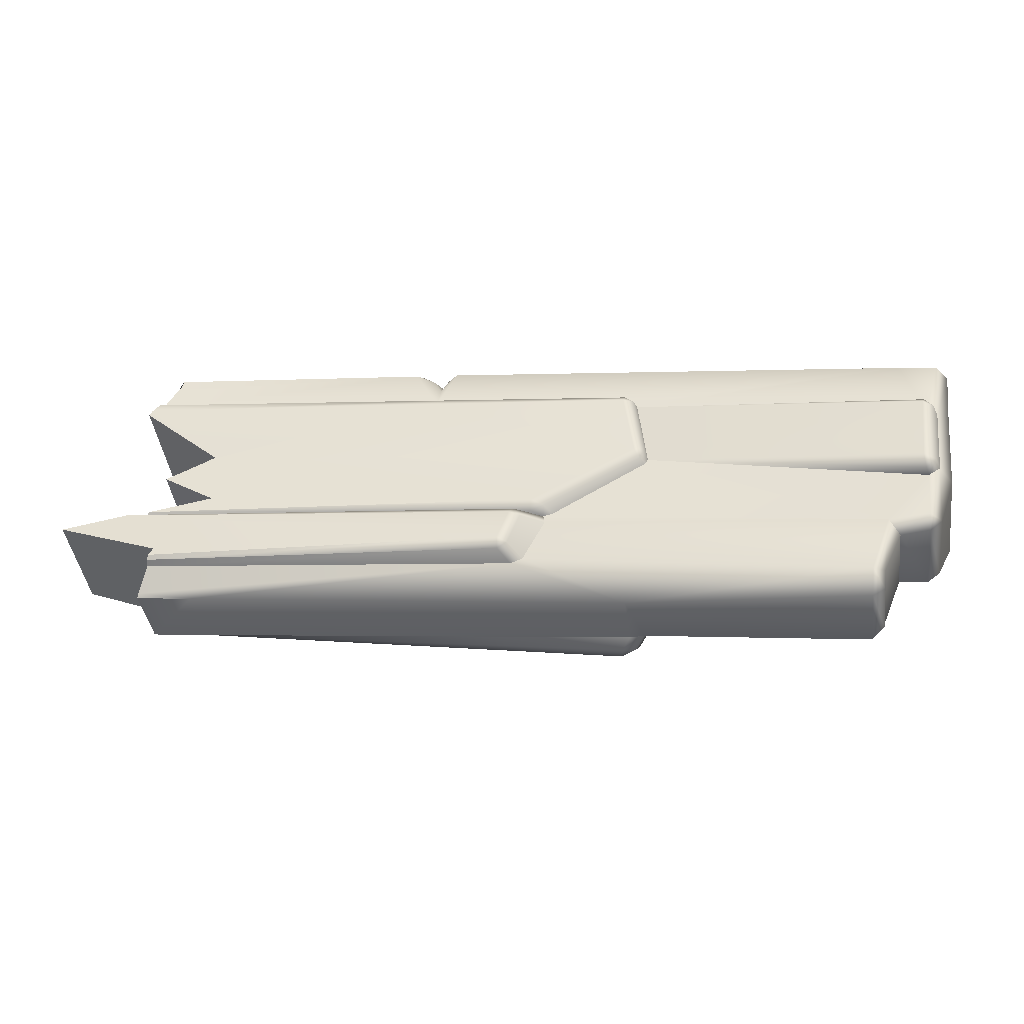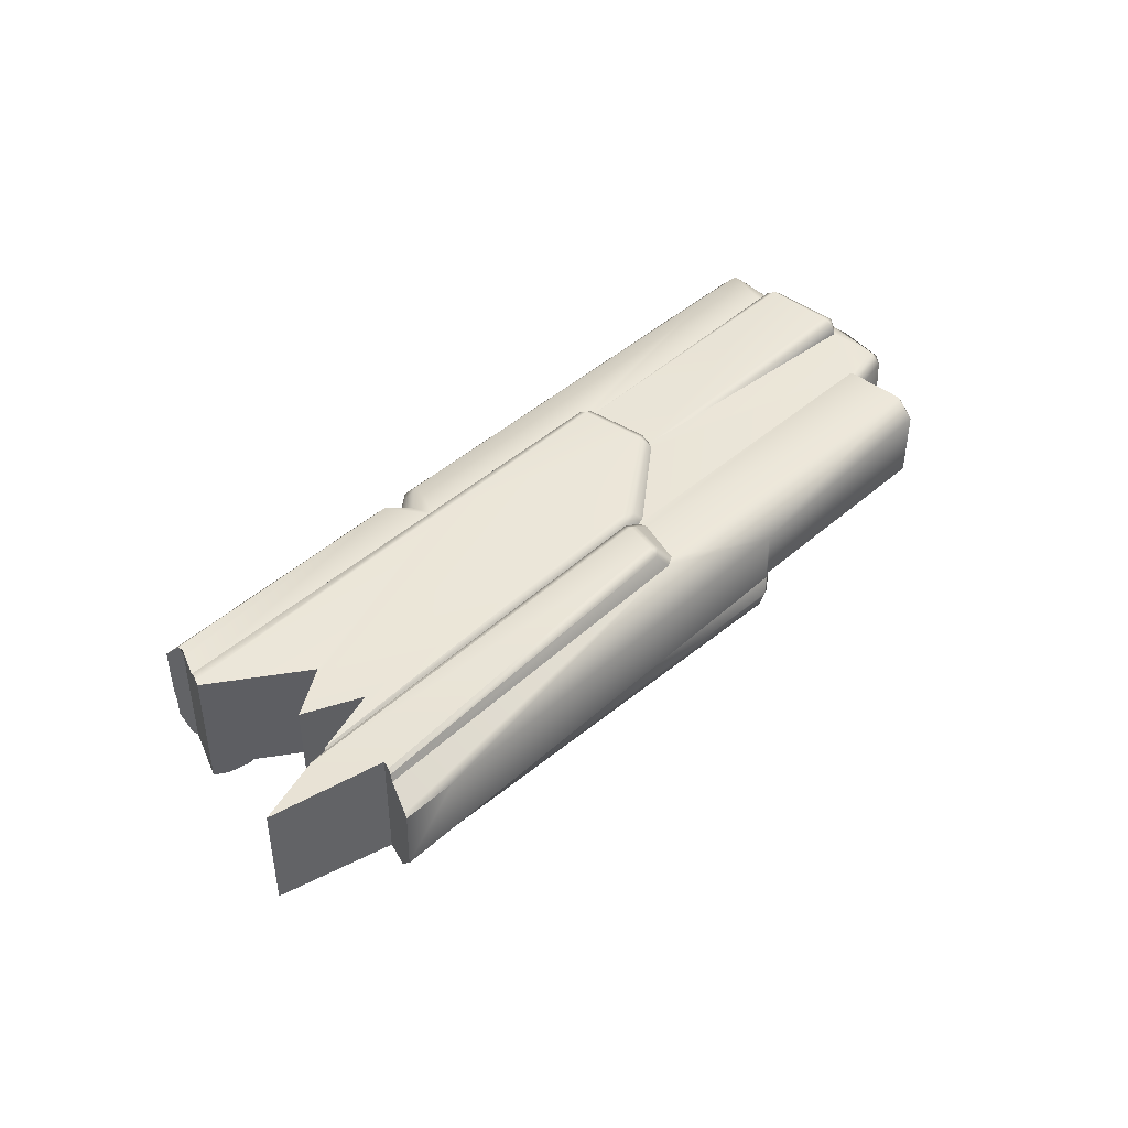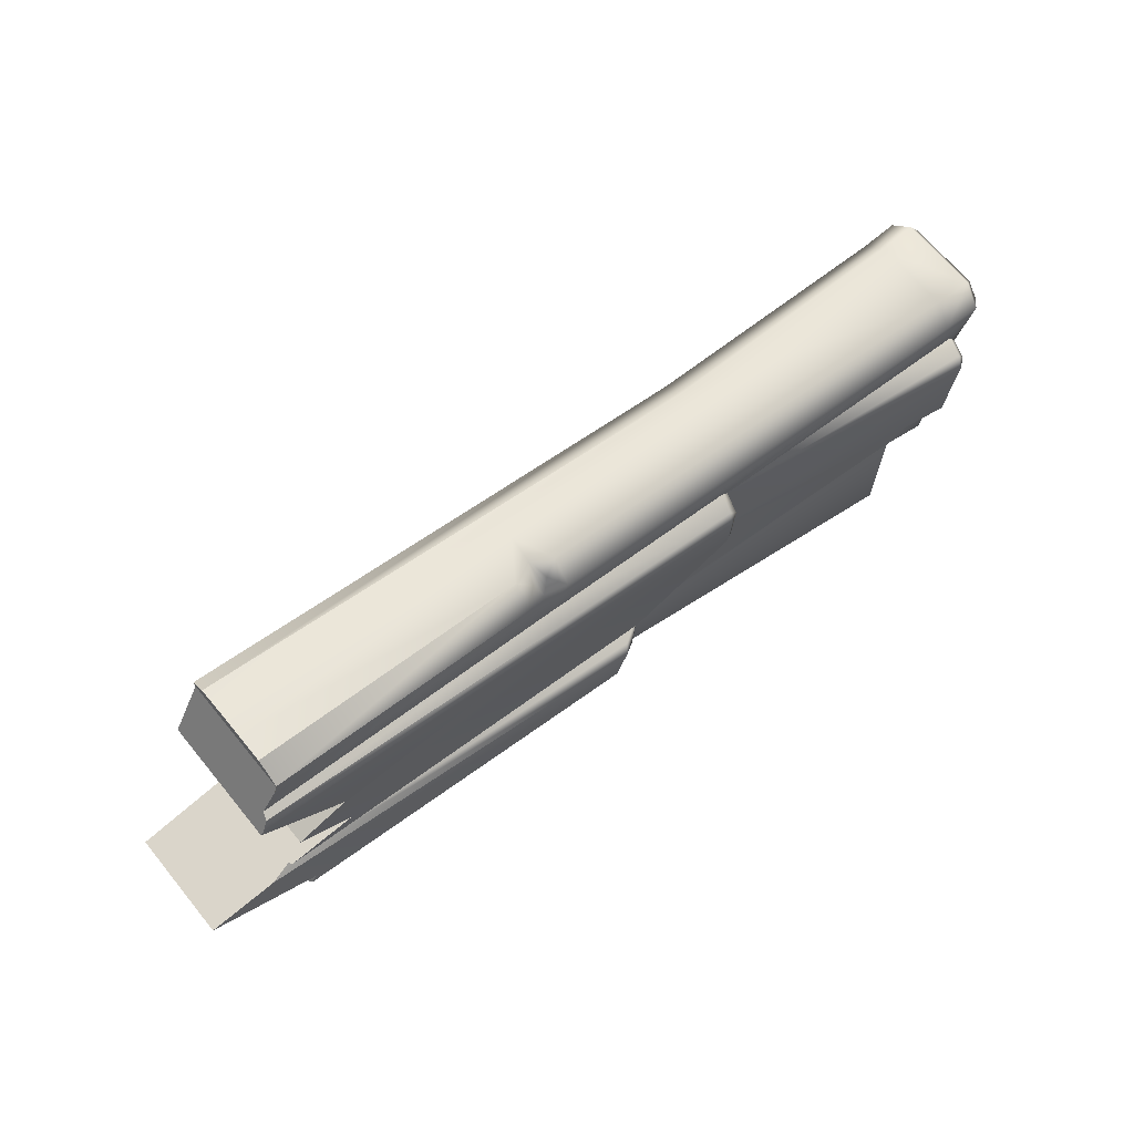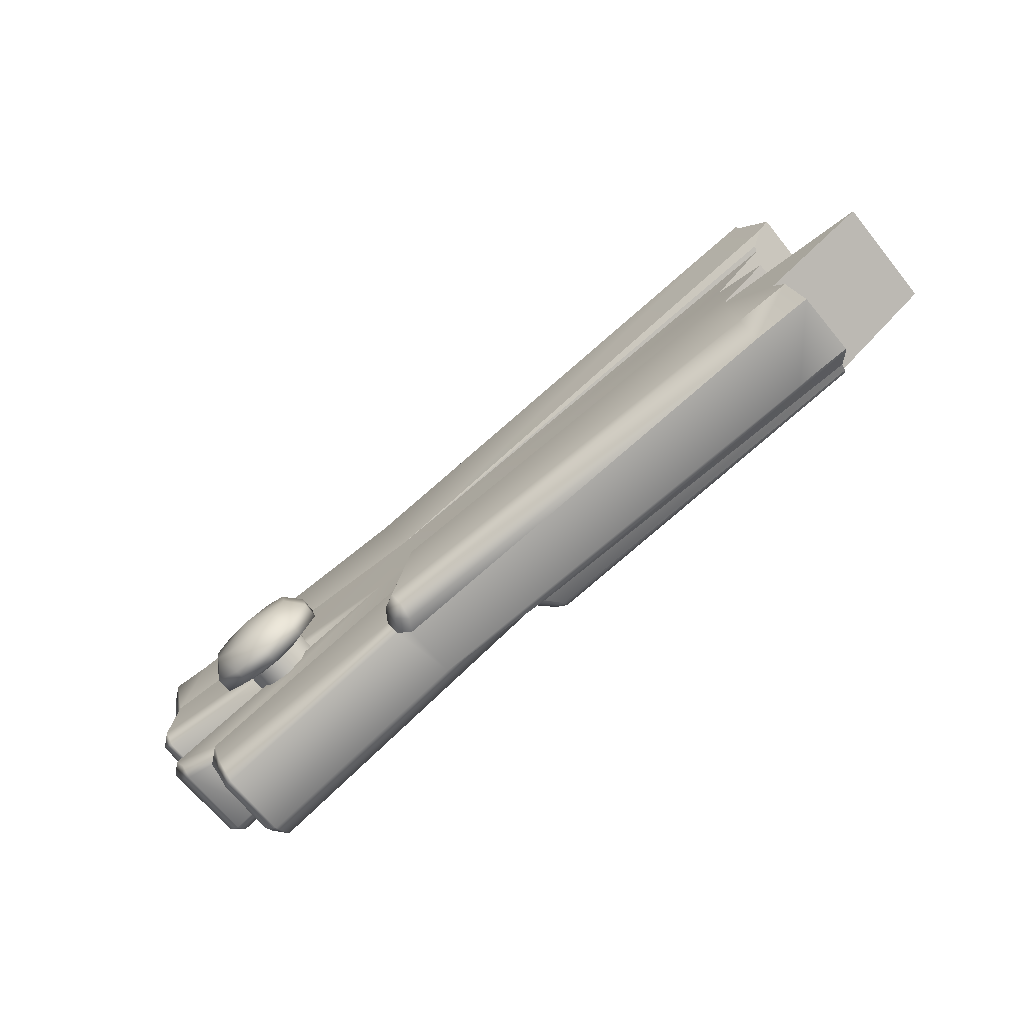
<metadata>
{"format":"obj","ext":"obj","renderer":"f3d","projection":"perspective","resolution":1024,"background":"white","views":[{"elev":-42.0,"azim":7.4,"up":"+Y"},{"elev":42.4,"azim":-53.6,"up":"+Z"},{"elev":65.9,"azim":-39.4,"up":"+Y"},{"elev":-70.4,"azim":-141.1,"up":"+Y"}]}
</metadata>
<code>
g plank_broken_03_a
v -1.036 -0.1472 -0.1355
v -1.031 -0.12 -0.1704
v -1.125 -0.1089 -0.1704
v -1.138 -0.1356 -0.1354
v -0.3147 -0.2417 -0.1677
v -0.3077 -0.2225 -0.186
v -0.3398 -0.07054 -0.1845
v -0.9665 0.06212 -0.168
v -1.017 0.0418 -0.1683
v -1.106 -0.07146 -0.17
v -1.125 -0.1089 -0.1704
v -1.283 0.0006448 -0.1695
v -1.068 0.07404 -0.168
v -0.3106 -0.2482 -0.1414
v -0.2962 -0.2404 -0.1187
v -0.3353 -0.04877 -0.1699
v -0.3217 -0.04118 -0.1485
v -0.2835 -0.2205 -0.1737
v -0.2899 -0.2401 -0.1547
v -0.2727 -0.2307 -0.1298
v -0.2661 -0.2119 -0.148
v -0.3157 -0.06807 -0.172
v -0.3008 -0.0594 -0.148
v -1.019 0.1372 -0.1651
v -1.106 0.09843 -0.1685
v -0.283 0.1439 -0.1509
v -0.2328 0.01641 -0.1461
v -0.3217 -0.04118 -0.1485
v -0.3008 -0.0594 -0.148
v 0.1448 -0.144 -0.1398
v 0.2369 -0.1042 -0.1476
v 0.258 0.1104 -0.1689
v 0.2461 -0.03167 -0.1831
v 0.2404 -0.07755 -0.1378
v 0.2448 -0.05305 -0.1648
v 0.2418 -0.05854 -0.1199
v 0.2418 -0.05854 -0.1199
v 0.2135 -0.1465 -0.1476
v -1.111 0.2191 -0.1627
v -1.138 -0.1356 -0.1354
v -1.14 -0.1392 -0.02858
v -1.045 -0.1506 -0.02858
v -1.036 -0.1472 -0.1355
v -0.2975 -0.2402 -0.02682
v -0.2962 -0.2404 -0.1187
v -0.4844 -0.1583 0.00293
v -0.2727 -0.2307 -0.1298
v -0.4637 -0.15 0.002916
v 0.1023 -0.2882 0.0001465
v 0.1023 -0.2882 -0.1148
v 0.106 -0.2566 0.03296
v -0.4251 -0.07308 0.00296
v 0.1462 -0.1385 0.011
v -0.4271 -0.05924 0.002968
v -1.137 -0.1336 -0.02321
v -1.14 -0.1392 -0.02858
v -1.118 -0.09608 0.00332
v -1.139 0.2439 -0.1843
v -1.115 0.2229 -0.1713
v -0.283 0.1439 -0.1509
v -1.115 0.2229 -0.1713
v -1.111 0.2191 -0.1627
v -0.283 0.1439 -0.1509
v -1.119 0.02241 0.005314
v -0.4739 -0.06215 0.03214
v -0.4821 -0.07763 0.04318
v -1.169 0.01834 0.01446
v -1.133 0.02381 0.005363
v -0.4271 -0.05924 0.002968
v -0.4641 -0.07874 0.03305
v -0.4861 -0.136 0.03262
v -0.4637 -0.15 0.002916
v -0.4844 -0.1583 0.00293
v -0.5033 -0.1465 0.03118
v -0.5022 -0.1313 0.04332
v -0.4251 -0.07308 0.00296
v -1.118 -0.09608 0.00332
v -1.116 -0.0919 0.01572
v -1.116 -0.0919 0.01572
v -1.113 -0.08545 0.02114
v -1.169 0.01834 0.01446
v -1.106 -0.07146 0.02065
v -1.283 0.0006448 0.01121
v -1.113 -0.08545 0.02114
v -1.151 0.2705 0.02192
v -1.141 0.2879 0.01789
v -0.6163 0.2205 0.02918
v -0.6173 0.203 0.03733
v -0.2743 0.1766 0.03654
v -0.6184 0.2341 0.006727
v -0.2662 0.1875 0.007555
v -0.2779 0.1601 0.04711
v -0.2645 0.05426 0.03205
v -0.2473 0.05926 0.02326
v -0.257 0.04192 0.01914
v -0.4249 -0.04754 0.01874
v -0.4114 -0.05541 0.003248
v -0.4271 -0.05924 0.002968
v -0.4481 -0.05337 0.01449
v -1.119 0.02241 0.005314
v -1.129 0.02452 0.01101
v -0.4457 -0.0373 0.02493
v -1.133 0.02381 0.005363
v -0.2494 0.03817 0.006919
v -0.2425 0.0473 0.007047
v -0.2552 0.178 0.00757
v -0.2599 0.1625 0.03693
v -1.042 0.1271 0.01699
v -1.017 0.0418 0.01416
v -1.106 0.09843 0.01434
v -1.129 0.02452 0.01101
v -1.019 0.1372 0.01871
v -1.157 0.2605 0.02155
v -0.2376 0.259 -0.1676
v -0.2349 0.2866 -0.1323
v -1.106 0.3823 -0.1625
v -1.106 0.3579 -0.1904
v 0.206 0.2129 -0.1776
v -0.283 0.1439 -0.1509
v 0.258 0.1104 -0.1689
v 0.2114 0.2402 -0.1447
v 0.2111 0.2372 -0.01398
v -0.6075 0.3333 -0.09053
v -0.579 0.332 -0.02383
v -0.6091 0.3206 -0.04961
v -0.6522 0.34 -0.02511
v -0.6278 0.3138 -0.01505
v -0.6141 0.2786 -0.005746
v -0.6563 0.3084 0.009951
v -1.106 0.3548 0.008521
v -1.106 0.387 -0.0263
v -0.6184 0.2341 0.006727
v -0.5825 0.3004 0.01102
v -0.6022 0.3112 -0.01426
v 0.2073 0.2056 0.01883
v -0.2662 0.1875 0.007555
v -0.2552 0.178 0.00757
v 0.2463 0.1111 0.00517
v 0.2733 0.1977 0.01883
v 0.2771 0.2293 -0.01398
v 0.2771 0.2334 -0.1491
v 0.272 0.2061 -0.1821
v -1.137 0.2944 0.006244
v -1.115 0.3312 0.008101
v -1.112 0.3359 0.00821
v -1.106 0.3548 0.008521
v -1.106 0.3457 0.008384
v -1.106 0.387 -0.0263
v -1.106 0.3869 -0.07262
v -1.106 0.3857 -0.1109
v -1.106 0.3826 -0.1341
v -1.106 0.3823 -0.1625
v 0.1023 -0.2882 -0.1148
v 0.106 -0.2566 -0.1476
v -0.2661 -0.2119 -0.148
v -0.2727 -0.2307 -0.1298
v 0.1448 -0.144 -0.1398
v -0.3008 -0.0594 -0.148
v -0.4271 -0.05924 0.002968
v -0.4114 -0.05541 0.003248
v 0.1462 -0.1385 0.011
v -0.2494 0.03817 0.006919
v -0.2425 0.0473 0.007047
v 0.2245 -0.05491 0.01824
v 0.2142 -0.1402 0.01883
v 0.1245 -0.2707 -0.1075
v 0.1269 -0.2502 -0.1288
v 0.106 -0.2566 -0.1476
v 0.1023 -0.2882 -0.1148
v 0.1023 -0.2882 0.0001465
v 0.1245 -0.2707 -0.007194
v 0.1448 -0.144 -0.1398
v 0.1627 -0.1659 -0.1226
v 0.1269 -0.2502 0.01409
v 0.1633 -0.161 -0.005929
v 0.106 -0.2566 0.03296
v 0.1462 -0.1385 0.011
v 0.1627 -0.1659 -0.1226
v 0.2112 -0.1656 -0.1288
v 0.2135 -0.1465 -0.1476
v 0.1448 -0.144 -0.1398
v 0.1633 -0.161 -0.005929
v 0.2121 -0.1607 0.0003052
v 0.2334 -0.1481 -0.1288
v 0.2369 -0.1042 -0.1476
v 0.2577 -0.1006 -0.1299
v 0.234 -0.1432 -3.906e-05
v 0.2404 -0.07755 -0.1378
v 0.2624 -0.061 -3.906e-05
v 0.2642 -0.04602 -0.08446
v 0.2824 0.1065 -0.01118
v 0.2664 -0.03472 -0.1653
v 0.2819 0.1078 -0.1534
v 0.2921 0.1866 -3.906e-05
v 0.2922 0.1942 -0.1647
v 0.2945 0.2073 -0.02158
v 0.2947 0.2111 -0.1441
v 0.2142 -0.1402 0.01883
v 0.1462 -0.1385 0.011
v 0.2418 -0.05854 -0.1199
v 0.2418 -0.05854 -0.1199
v 0.2448 -0.05305 -0.1648
v 0.2461 -0.03167 -0.1831
v 0.258 0.1104 -0.1689
v 0.258 0.1104 -0.1689
v 0.272 0.2061 -0.1821
v 0.2771 0.2334 -0.1491
v 0.2771 0.2293 -0.01398
v 0.2733 0.1977 0.01883
v 0.2606 0.092 0.006525
v 0.2463 0.1111 0.00517
v 0.2446 -0.04132 0.01741
v 0.2245 -0.05491 0.01824
v 0.2331 0.08589 0.05161
v 0.2178 -0.03301 0.04994
v -0.2425 0.0473 0.007047
v -0.2552 0.178 0.00757
v 0.2203 -0.05171 0.0342
v 0.2245 -0.05491 0.01824
v 0.2387 0.1041 0.03725
v 0.2463 0.1111 0.00517
v 0.2382 -0.03756 0.03753
v 0.2446 -0.04132 0.01741
v 0.2245 -0.05491 0.01824
v 0.2203 -0.05171 0.0342
v 0.2178 -0.03301 0.04994
v 0.252 0.08568 0.03764
v 0.2606 0.092 0.006525
v 0.2331 0.08589 0.05161
v 0.2387 0.1041 0.03725
v 0.2463 0.1111 0.00517
v -1.283 0.0006448 0.01121
v -1.106 -0.07146 0.02065
v -1.106 -0.07146 -0.17
v -1.283 0.0006448 -0.1695
v -1.139 0.2439 -0.1843
v -1.106 0.3457 -0.1886
v -1.157 0.2605 -0.185
v -1.106 0.3579 -0.1904
v -1.141 0.2879 0.01789
v -1.137 0.2944 0.006244
v -1.017 0.0418 0.01416
v -1.017 0.0418 -0.1683
v -1.068 0.07404 -0.168
v -1.106 0.09843 0.01434
v -1.106 0.09843 -0.1685
v -1.106 0.09843 0.01434
v -1.106 0.09843 -0.1685
v -1.019 0.1372 -0.1651
v -1.042 0.1271 0.01699
v -1.019 0.1372 0.01871
v -1.283 0.0006448 0.01121
v -1.283 0.0006448 -0.1695
v -1.017 0.0418 -0.1683
v -1.133 0.02381 0.005363
v -1.169 0.01834 0.01446
v -1.017 0.0418 0.01416
v -1.129 0.02452 0.01101
v -1.019 0.1372 0.01871
v -1.019 0.1372 -0.1651
v -1.111 0.2191 -0.1627
v -1.157 0.2605 0.02155
v -1.115 0.2229 -0.1713
v -1.139 0.2439 -0.1843
v -1.157 0.2605 -0.185
v -1.151 0.2705 0.02192
v -1.157 0.2605 0.02155
v -1.157 0.2605 -0.185
v -1.106 0.3457 -0.1886
v -1.141 0.2879 0.01789
v -1.137 0.2944 0.006244
v -1.115 0.3312 0.008101
v -1.112 0.3359 0.00821
v -1.106 0.3457 0.008384
v -1.106 0.3548 0.008521
v -1.106 0.3457 0.008384
v -1.106 0.3457 -0.1886
v -1.106 0.3579 -0.1904
v -1.106 0.387 -0.0263
v -1.106 0.3826 -0.1341
v -1.106 0.3823 -0.1625
v -1.106 0.3857 -0.1109
v -1.106 0.3869 -0.07262
v -1.137 -0.1336 -0.02321
v -1.14 -0.1392 -0.02858
v -1.138 -0.1356 -0.1354
v -1.125 -0.1089 -0.1704
v -1.118 -0.09608 0.00332
v -1.106 -0.07146 -0.17
v -1.116 -0.0919 0.01572
v -1.113 -0.08545 0.02114
v -1.106 -0.07146 0.02065
v -0.086 -0.06814 -0.2133
v -0.03129 -0.1057 -0.215
v -0.02333 -0.07868 -0.2428
v -0.06478 -0.05021 -0.2415
v -0.08555 -0.06933 -0.1865
v -0.03146 -0.1065 -0.1882
v 0.02694 -0.07743 -0.2418
v 0.03507 -0.1041 -0.2136
v 0.03416 -0.1049 -0.1868
v 0 0 -0.249
v -0.04958 -0.04249 -0.1725
v -0.01872 -0.06369 -0.1735
v 0.01872 -0.06276 -0.1727
v 0.06683 -0.04694 -0.2388
v 0.08773 -0.06382 -0.2097
v 0.08623 -0.06506 -0.183
v 0.04842 -0.04005 -0.1705
v 0.0811 0.001141 -0.2351
v 0.1066 -0.0003499 -0.2048
v 0.06431 0.04845 -0.232
v 0.02287 0.07692 -0.2307
v -0.0274 0.07567 -0.2318
v -0.06729 0.04518 -0.2347
v -0.08157 -0.002904 -0.2385
v -0.06478 -0.05021 -0.2415
v -0.1082 -0.005689 -0.2093
v -0.086 -0.06814 -0.2133
v -0.1075 -0.007583 -0.1825
v -0.08555 -0.06933 -0.1865
v -0.08932 0.05779 -0.2043
v -0.06209 -0.007261 -0.1703
v -0.04958 -0.04249 -0.1725
v -0.08883 0.05518 -0.1776
v -0.05145 0.02855 -0.1675
v -0.03666 0.09803 -0.2004
v -0.03676 0.09497 -0.1738
v -0.02175 0.05125 -0.1653
v 0.0297 0.09968 -0.1991
v 0.01569 0.05218 -0.1645
v 0.02885 0.0966 -0.1724
v 0.04655 0.03098 -0.1654
v 0.08295 0.05945 -0.1741
v 0.05906 -0.004249 -0.1677
v 0.1049 -0.002302 -0.1781
v 0.08442 0.06211 -0.2007
v -0.05231 -0.05283 -0.02875
v -0.02144 -0.07403 -0.02969
v -0.01872 -0.06369 -0.1735
v -0.04958 -0.04249 -0.1725
v 0.01872 -0.06276 -0.1727
v 0.01599 -0.0731 -0.02892
v 0.04842 -0.04005 -0.1705
v 0.0457 -0.0504 -0.02672
v 0.05906 -0.004249 -0.1677
v 0.05633 -0.01459 -0.02395
v 0.04655 0.03098 -0.1654
v 0.04383 0.02064 -0.02165
v 0.01569 0.05218 -0.1645
v 0.01297 0.04184 -0.02071
v -0.02175 0.05125 -0.1653
v -0.02447 0.04091 -0.02149
v -0.05145 0.02855 -0.1675
v -0.05418 0.01821 -0.02368
v -0.06209 -0.007261 -0.1703
v -0.06481 -0.0176 -0.02646
v -0.04958 -0.04249 -0.1725
v -0.05231 -0.05283 -0.02875
g plank_broken_03_a_0
f 3 2 1
f 4 3 1
f 1 2 5
f 2 6 5
f 7 6 2
f 8 7 2
f 9 8 2
f 2 10 9
f 10 2 11
f 10 12 9
f 8 9 13
f 14 1 5
f 15 1 14
f 7 8 16
f 8 17 16
f 6 18 5
f 18 19 5
f 19 14 5
f 14 19 15
f 19 20 15
f 21 20 19
f 18 21 19
f 6 7 22
f 18 6 22
f 18 22 21
f 16 17 22
f 22 23 21
f 17 23 22
f 16 22 7
f 24 8 13
f 13 25 24
f 26 8 24
f 27 8 26
f 28 8 27
f 27 29 28
f 27 30 29
f 30 27 31
f 26 32 27
f 32 33 27
f 34 31 27
f 33 35 27
f 27 36 34
f 27 35 37
f 31 38 30
f 24 39 26
f 42 41 40
f 43 42 40
f 42 43 44
f 43 45 44
f 44 46 42
f 44 45 47
f 48 46 44
f 44 47 49
f 47 50 49
f 44 49 51
f 48 44 51
f 51 52 48
f 51 53 52
f 52 53 54
f 42 46 55
f 42 55 56
f 46 57 55
f 60 59 58
f 63 62 61
f 66 65 64
f 64 67 66
f 64 68 67
f 69 64 65
f 66 70 65
f 65 70 69
f 71 70 66
f 71 72 70
f 73 72 71
f 74 73 71
f 74 71 75
f 75 71 66
f 72 76 70
f 70 76 69
f 73 74 77
f 74 78 77
f 74 75 79
f 75 80 79
f 75 66 81
f 81 82 75
f 81 83 82
f 75 82 84
f 87 86 85
f 88 87 85
f 87 88 89
f 87 89 90
f 89 91 90
f 88 92 89
f 88 93 92
f 93 94 92
f 95 94 93
f 96 95 93
f 96 97 95
f 98 97 96
f 99 98 96
f 99 100 98
f 101 100 99
f 99 102 101
f 99 96 102
f 102 96 93
f 101 103 100
f 97 104 95
f 105 94 95
f 104 105 95
f 105 106 94
f 106 107 94
f 94 107 92
f 89 107 106
f 91 89 106
f 107 89 92
f 102 93 108
f 108 109 102
f 108 110 109
f 102 109 111
f 108 93 88
f 88 112 108
f 112 88 85
f 85 113 112
f 116 115 114
f 117 116 114
f 114 115 118
f 114 118 119
f 118 120 119
f 115 121 118
f 122 121 115
f 122 115 123
f 122 123 124
f 123 125 124
f 123 126 125
f 126 127 125
f 128 125 127
f 128 127 129
f 127 126 129
f 129 126 130
f 126 131 130
f 132 128 129
f 132 133 128
f 124 133 122
f 133 134 128
f 134 125 128
f 125 134 124
f 133 124 134
f 132 135 133
f 133 135 122
f 136 135 132
f 137 135 136
f 138 135 137
f 138 139 135
f 135 139 140
f 122 135 140
f 121 122 140
f 141 121 140
f 121 141 142
f 118 121 142
f 118 142 120
f 132 129 143
f 129 144 143
f 129 145 144
f 129 146 145
f 146 147 145
f 126 149 148
f 126 123 149
f 123 150 149
f 123 115 150
f 115 151 150
f 115 152 151
f 155 154 153
f 156 155 153
f 157 154 155
f 158 157 155
f 161 160 159
f 161 162 160
f 162 161 163
f 163 161 164
f 161 165 164
f 168 167 166
f 169 168 166
f 169 166 170
f 166 171 170
f 171 166 167
f 168 172 167
f 172 173 167
f 167 174 171
f 167 173 174
f 173 175 174
f 171 174 176
f 170 171 176
f 174 175 177
f 176 174 177
f 180 179 178
f 181 180 178
f 178 179 182
f 179 183 182
f 179 180 184
f 179 184 183
f 180 185 184
f 185 186 184
f 184 187 183
f 187 184 186
f 188 186 185
f 186 189 187
f 186 190 189
f 190 191 189
f 190 192 191
f 192 193 191
f 193 194 191
f 193 195 194
f 195 196 194
f 195 197 196
f 182 183 198
f 199 182 198
f 200 190 186
f 188 200 186
f 192 190 201
f 202 192 201
f 192 202 203
f 204 193 192
f 203 204 192
f 193 205 195
f 205 206 195
f 195 206 197
f 206 207 197
f 197 207 196
f 207 208 196
f 196 208 209
f 194 196 209
f 209 210 194
f 211 210 209
f 194 210 191
f 189 191 210
f 212 189 210
f 212 187 189
f 212 198 187
f 183 187 198
f 213 198 212
f 216 215 214
f 217 216 214
f 215 216 218
f 216 219 218
f 220 217 214
f 221 217 220
f 224 223 222
f 225 224 222
f 222 226 225
f 222 223 227
f 222 227 226
f 223 228 227
f 227 229 226
f 230 227 228
f 227 230 229
f 231 230 228
f 234 233 232
f 235 234 232
f 237 119 236
f 236 238 237
f 119 237 239
f 239 114 119
f 90 241 240
f 87 90 240
f 244 243 242
f 244 242 245
f 245 246 244
f 249 248 247
f 247 250 249
f 250 251 249
f 254 253 252
f 252 255 254
f 252 256 255
f 257 254 255
f 255 258 257
f 261 260 259
f 261 259 262
f 263 261 262
f 264 263 262
f 262 265 264
f 268 267 266
f 266 269 268
f 266 270 269
f 270 271 269
f 271 272 269
f 272 273 269
f 273 274 269
f 277 276 275
f 275 278 277
f 275 279 278
f 279 280 278
f 280 281 278
f 279 282 280
f 279 283 282
f 286 285 284
f 284 287 286
f 284 288 287
f 288 289 287
f 288 290 289
f 290 291 289
f 291 292 289
g plank_broken_03_a_1
f 295 294 293
f 296 295 293
f 293 294 297
f 294 298 297
f 295 299 294
f 299 300 294
f 294 300 298
f 300 301 298
f 296 302 295
f 295 302 299
f 297 298 303
f 298 304 303
f 298 301 304
f 301 305 304
f 299 306 300
f 299 302 306
f 306 307 300
f 300 307 301
f 307 308 301
f 301 308 305
f 308 309 305
f 306 302 310
f 306 310 307
f 310 311 307
f 307 311 308
f 310 302 312
f 310 312 311
f 312 302 313
f 313 302 314
f 314 302 315
f 315 302 316
f 316 302 317
f 318 316 317
f 319 318 317
f 320 318 319
f 321 320 319
f 322 315 316
f 318 322 316
f 320 321 323
f 321 324 323
f 325 322 318
f 320 325 318
f 326 325 320
f 323 326 320
f 327 314 315
f 322 327 315
f 328 327 322
f 325 328 322
f 329 328 325
f 326 329 325
f 327 330 314
f 329 331 328
f 331 332 328
f 332 330 327
f 328 332 327
f 331 333 332
f 333 334 332
f 330 332 334
f 333 335 334
f 335 336 334
f 336 335 309
f 308 336 309
f 311 336 308
f 337 334 336
f 311 337 336
f 337 330 334
f 312 337 311
f 313 330 337
f 312 313 337
f 330 313 314
f 340 339 338
f 341 340 338
f 340 342 339
f 342 343 339
f 342 344 343
f 344 345 343
f 344 346 345
f 346 347 345
f 346 348 347
f 348 349 347
f 348 350 349
f 350 351 349
f 350 352 351
f 352 353 351
f 352 354 353
f 354 355 353
f 354 356 355
f 356 357 355
f 356 358 357
f 358 359 357

</code>
